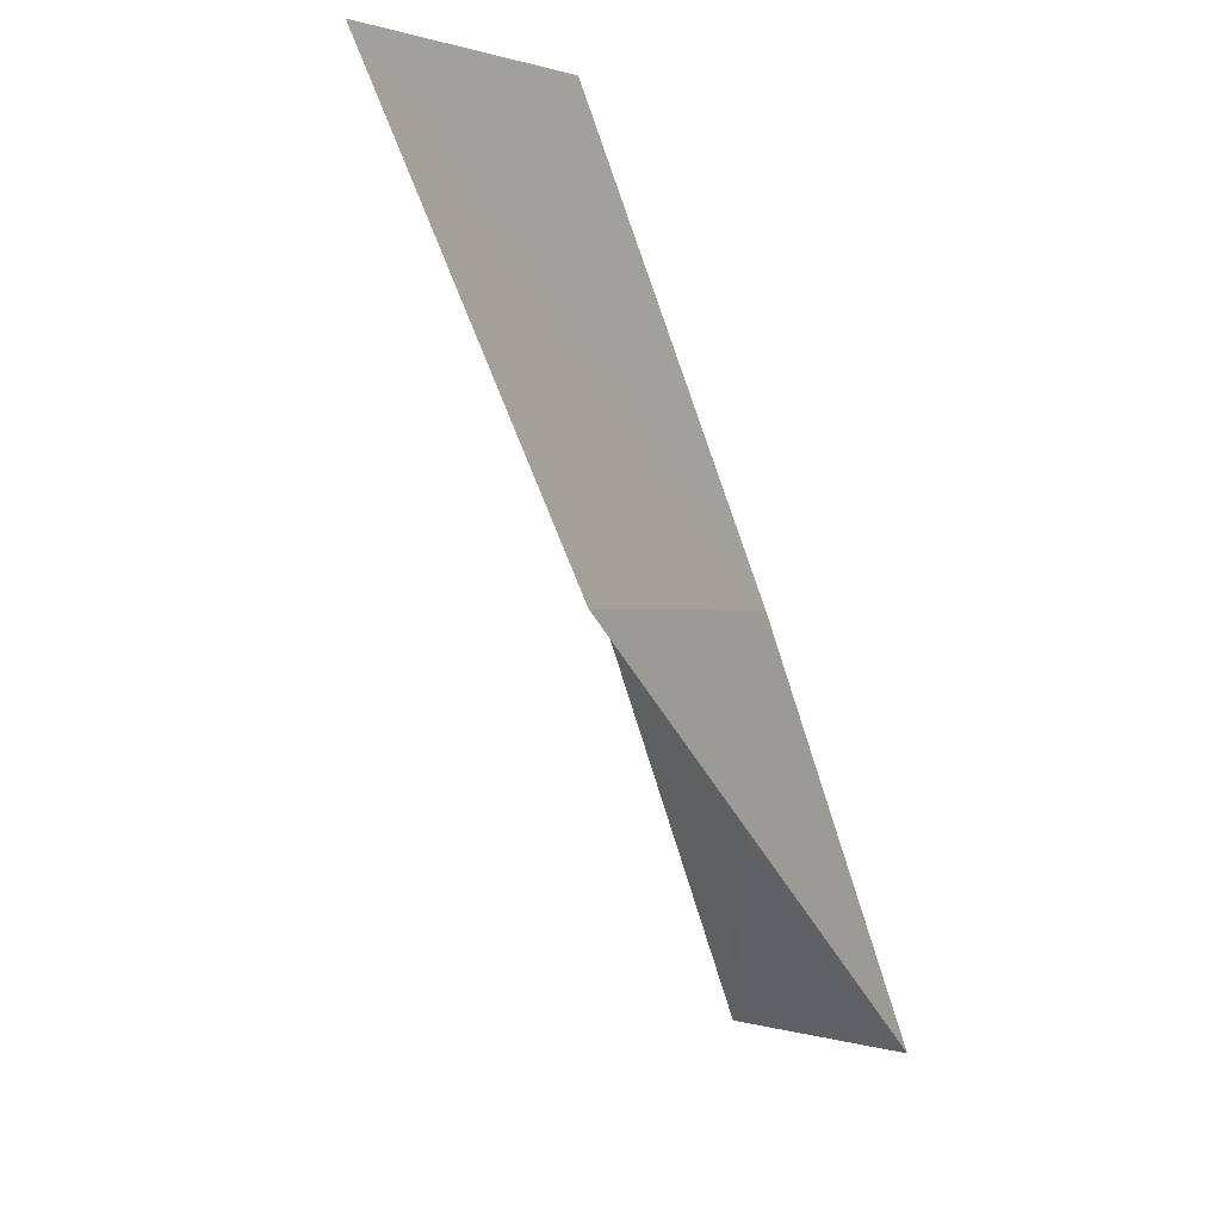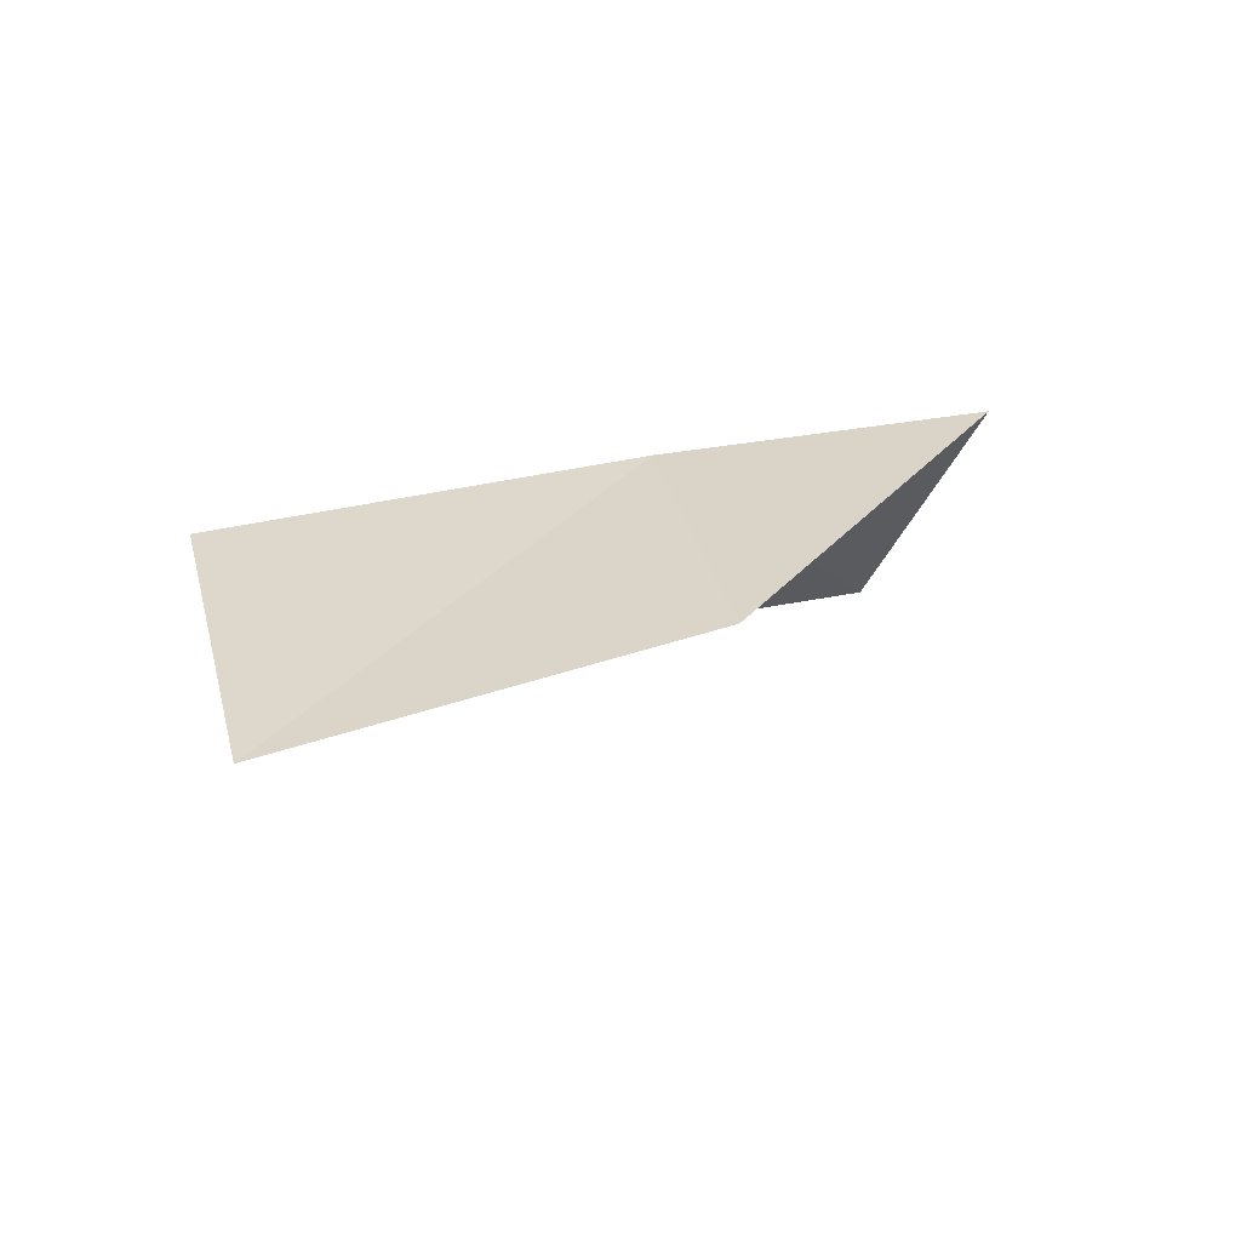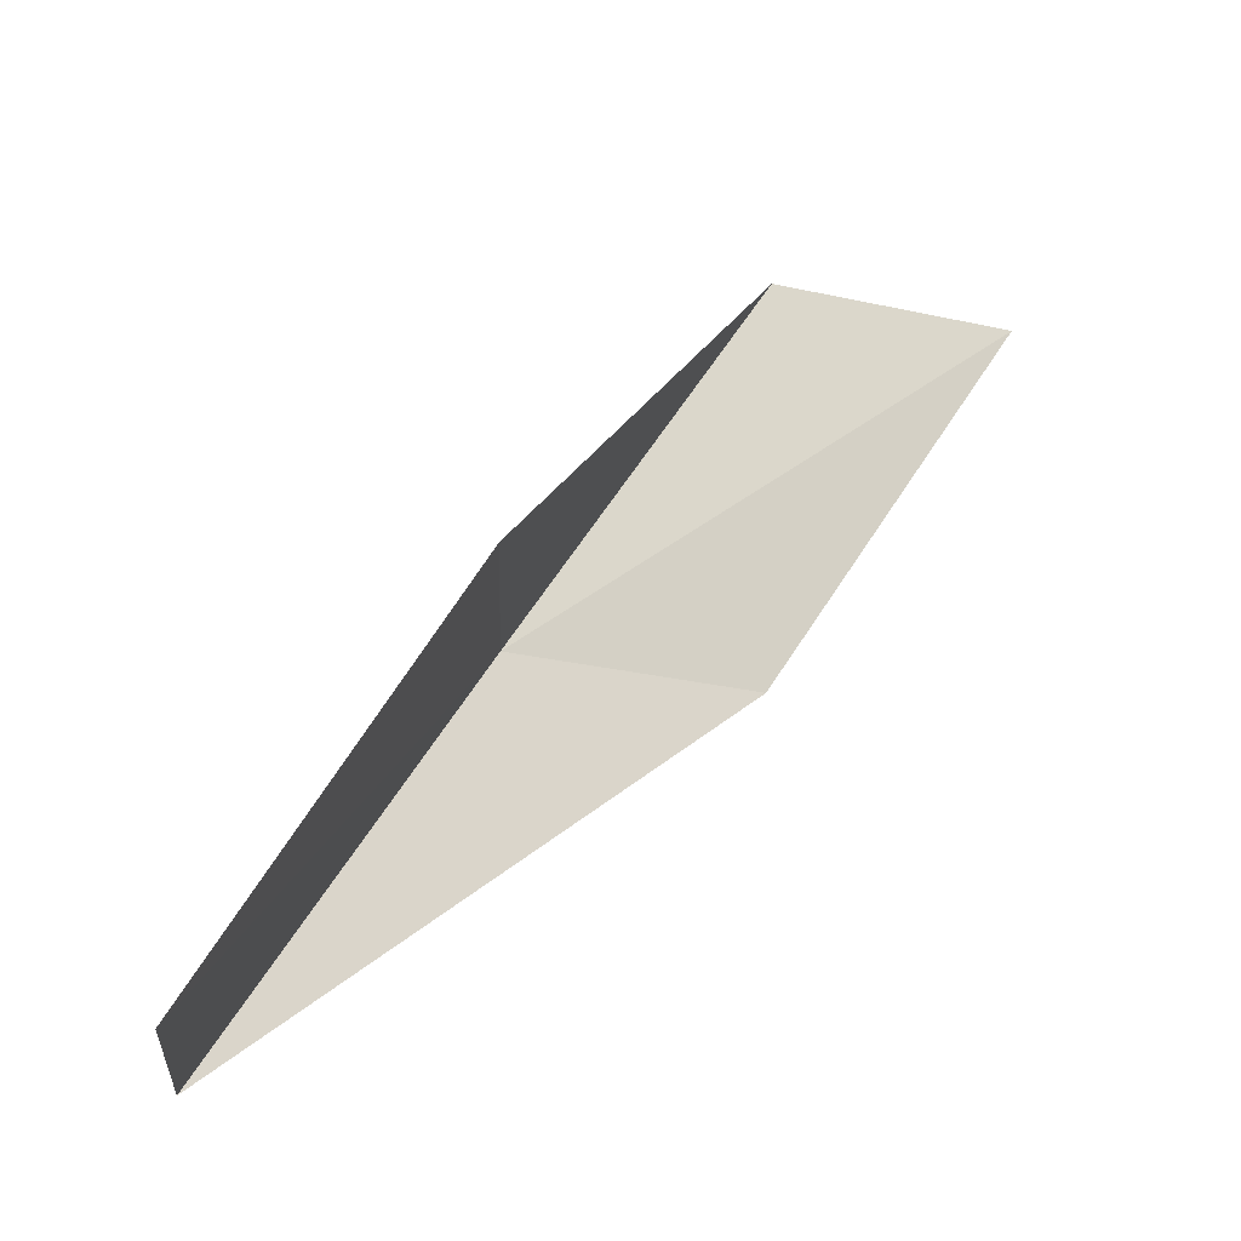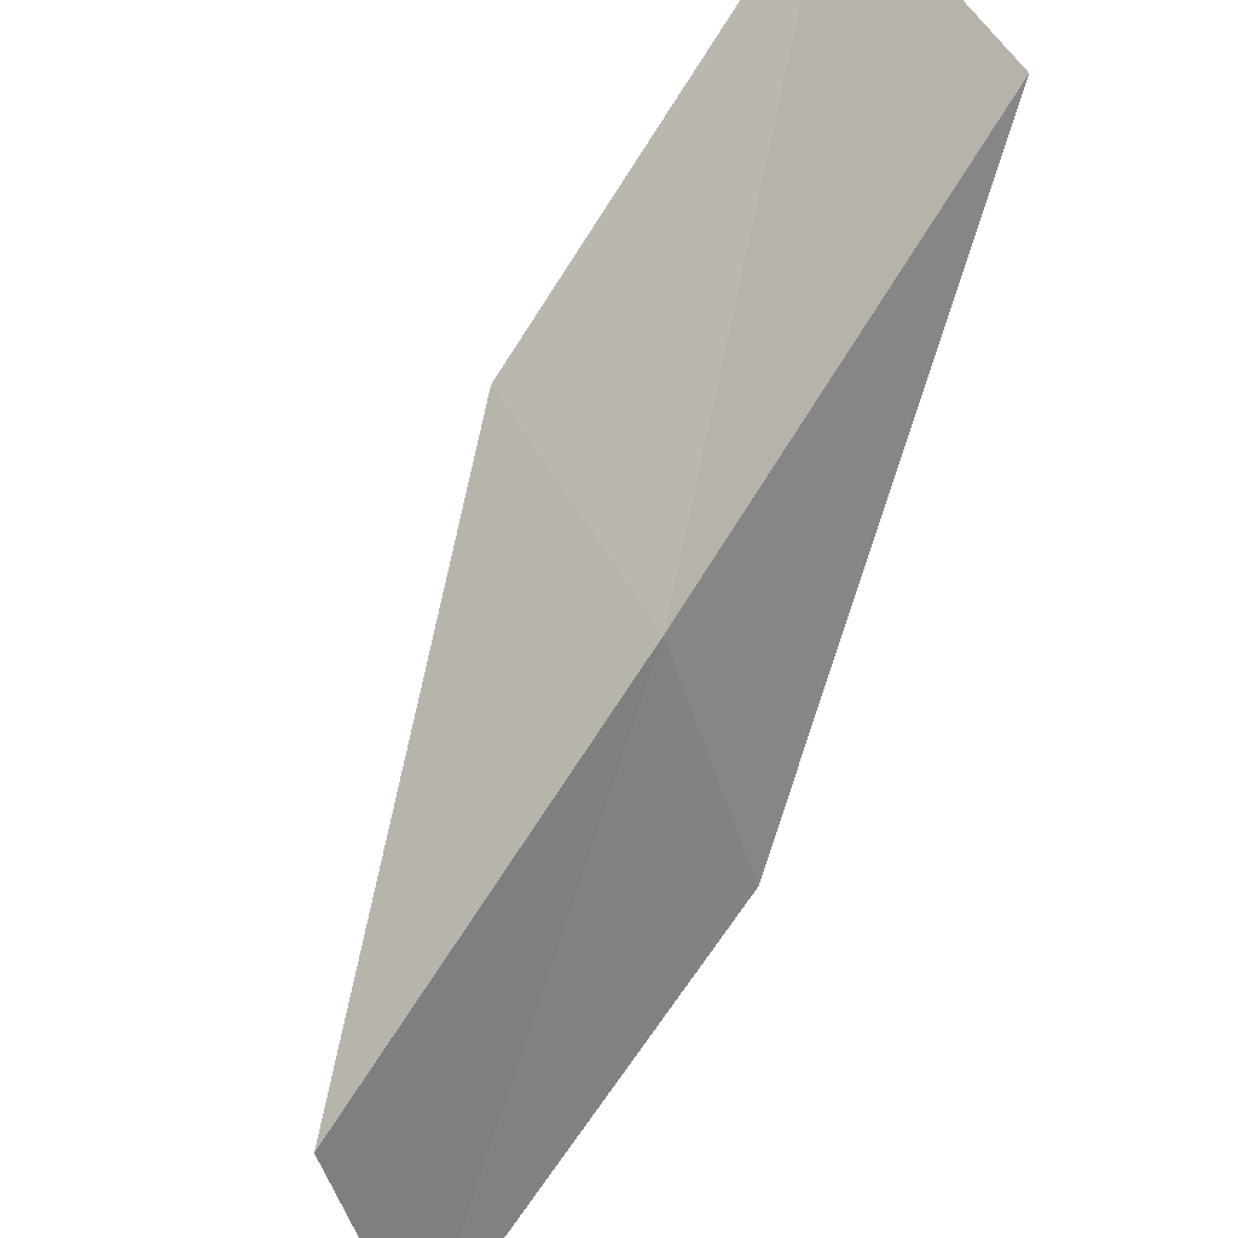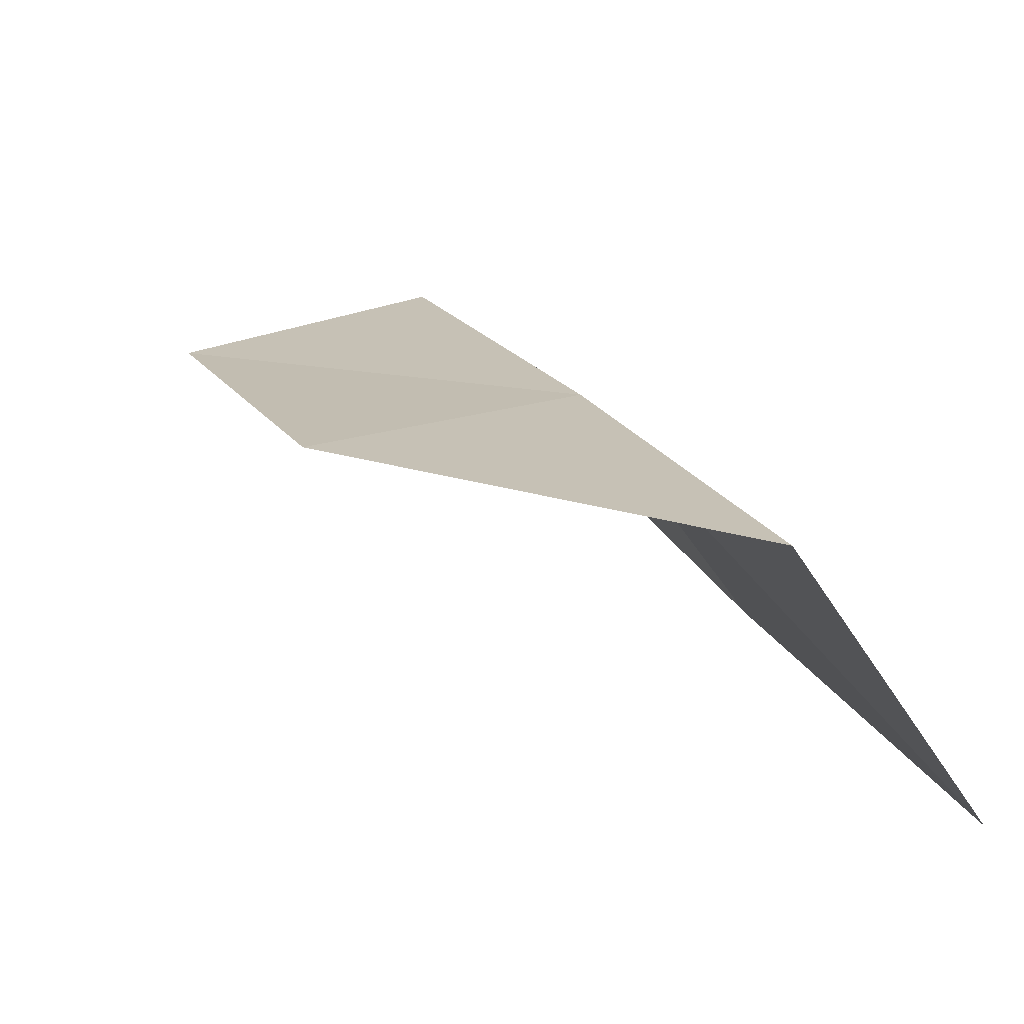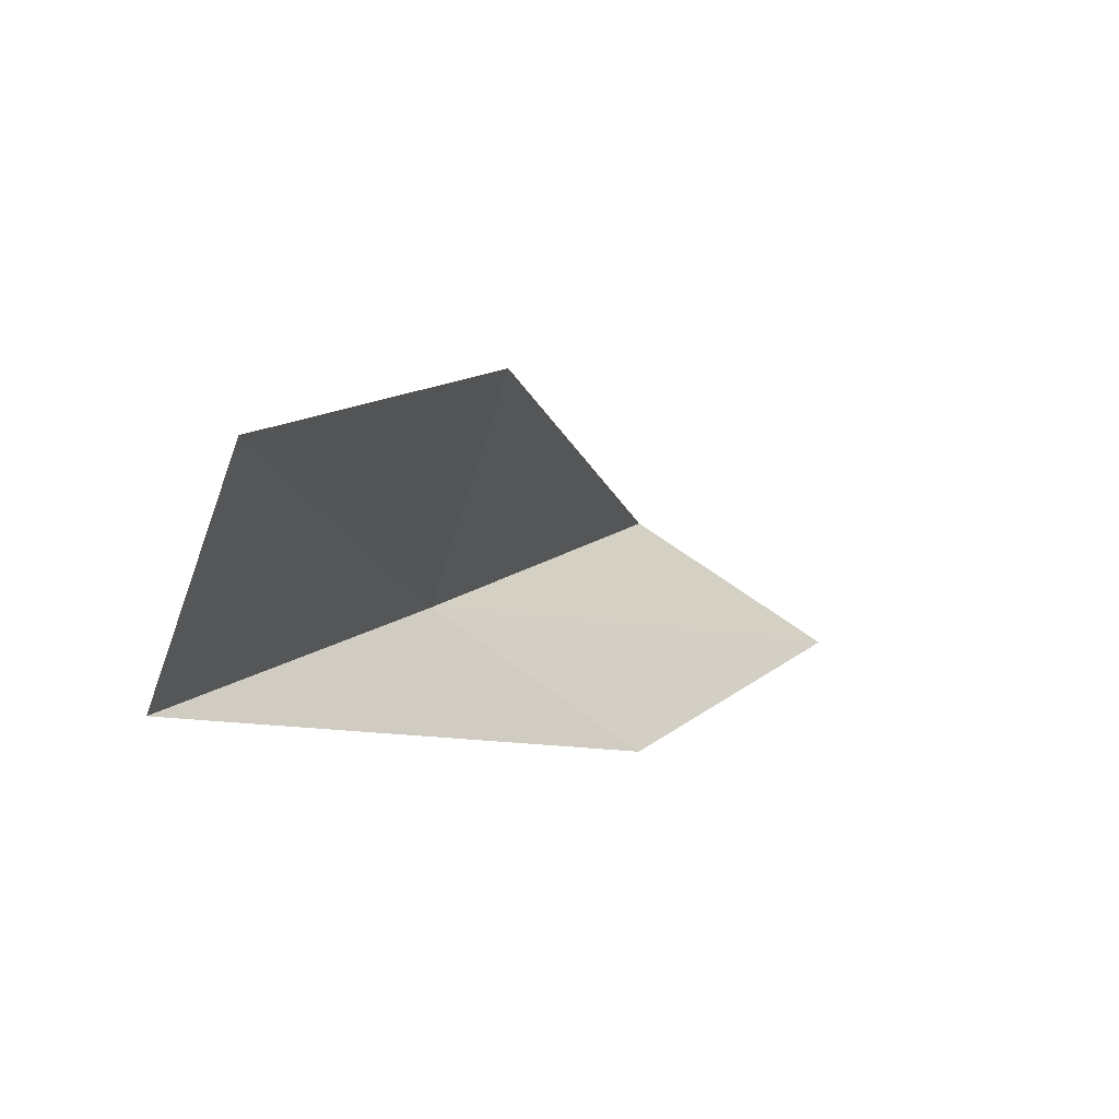
<metadata>
{"format":"obj","ext":"obj","renderer":"f3d","projection":"perspective","resolution":1024,"background":"white","views":[{"elev":-0.3,"azim":70.0,"up":"+Z"},{"elev":-25.2,"azim":67.3,"up":"+Y"},{"elev":-18.7,"azim":-81.2,"up":"+Z"},{"elev":69.3,"azim":59.8,"up":"+Y"},{"elev":-11.3,"azim":0.9,"up":"+Y"},{"elev":-54.9,"azim":-95.3,"up":"+Z"}]}
</metadata>
<code>
v 20.65 15.8 16
v 19.33 15.55 16
v 21.45 14.7 18
v 22.15 13.61 18
v 21.41 14.75 16
v 18.49 16.54 14
v 19.79 16.86 14
f 1 2 3
f 1 3 4
f 1 4 5
f 1 6 2
f 1 7 6
f 1 5 7

</code>
